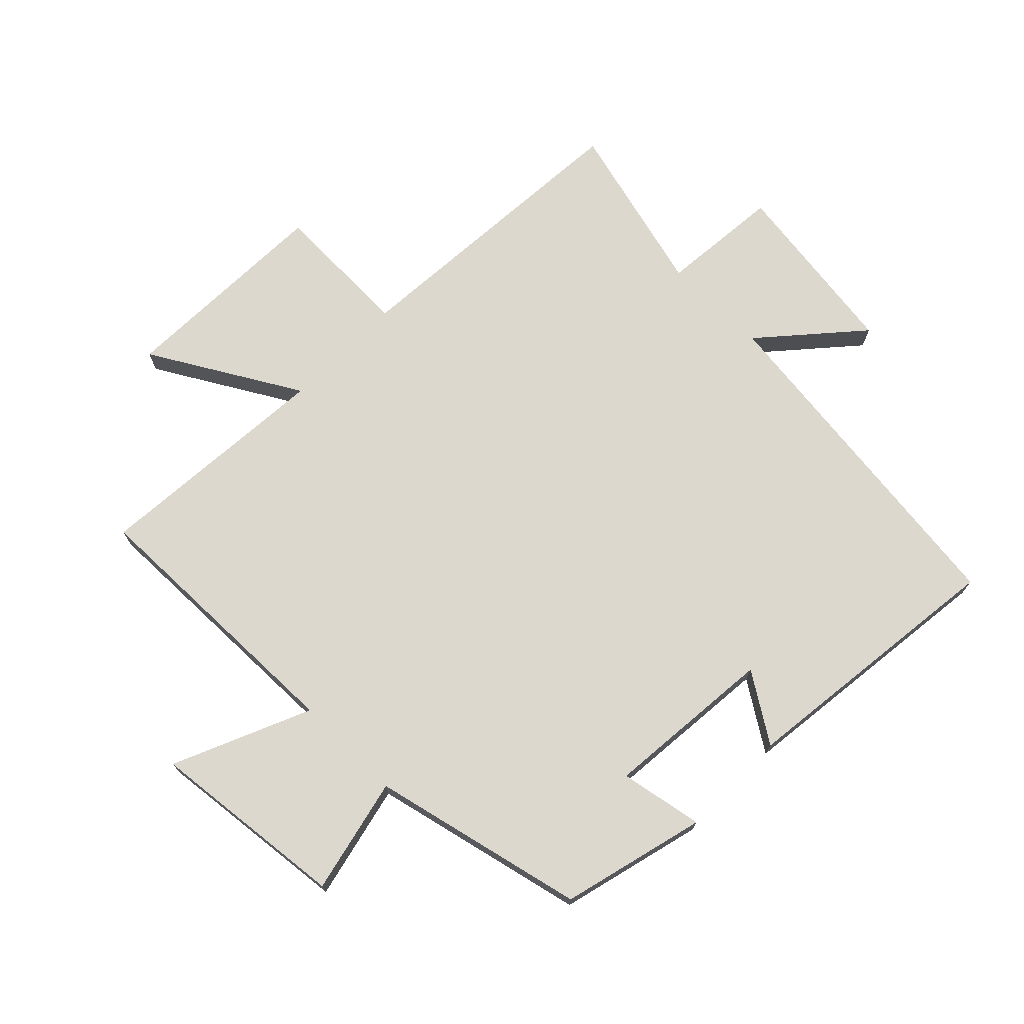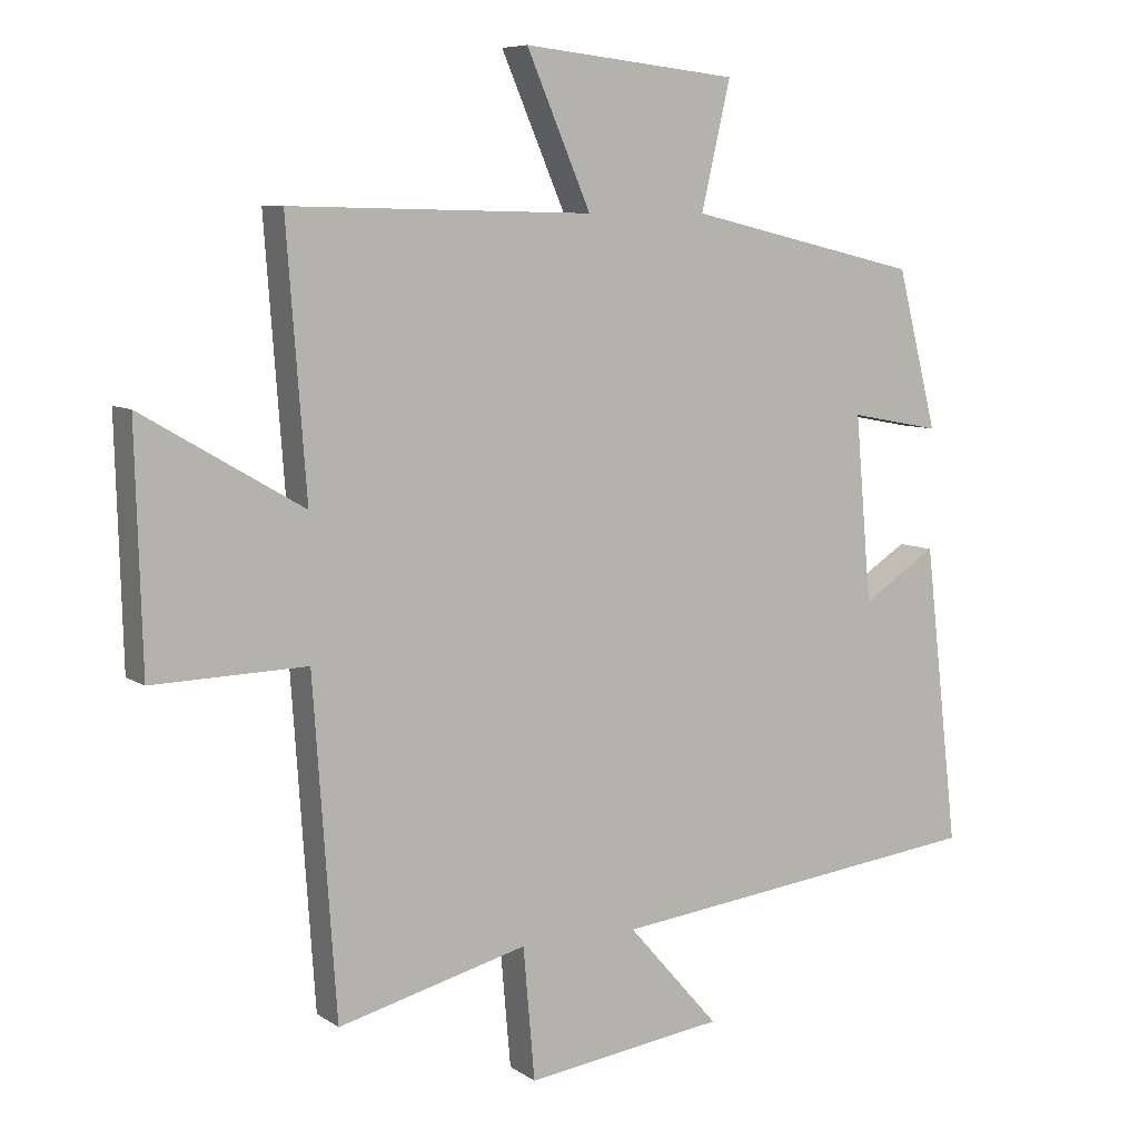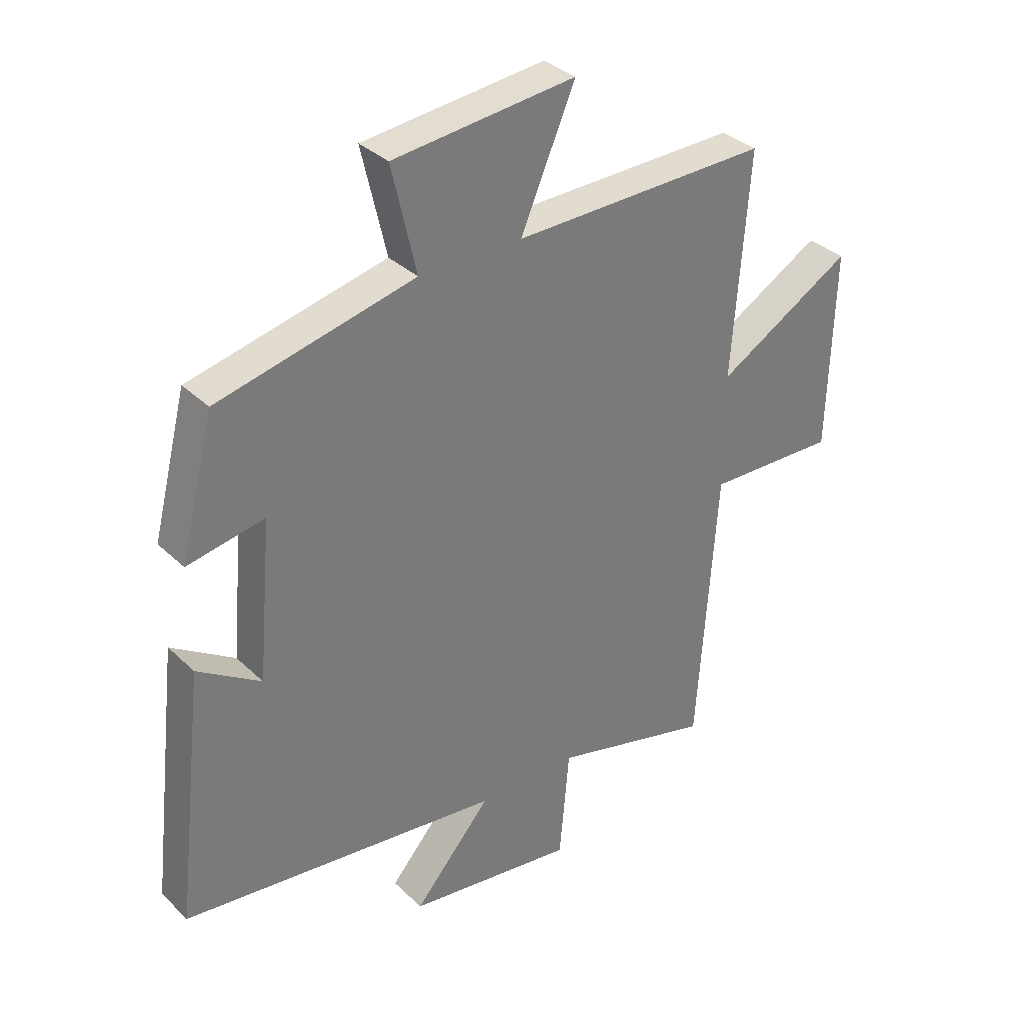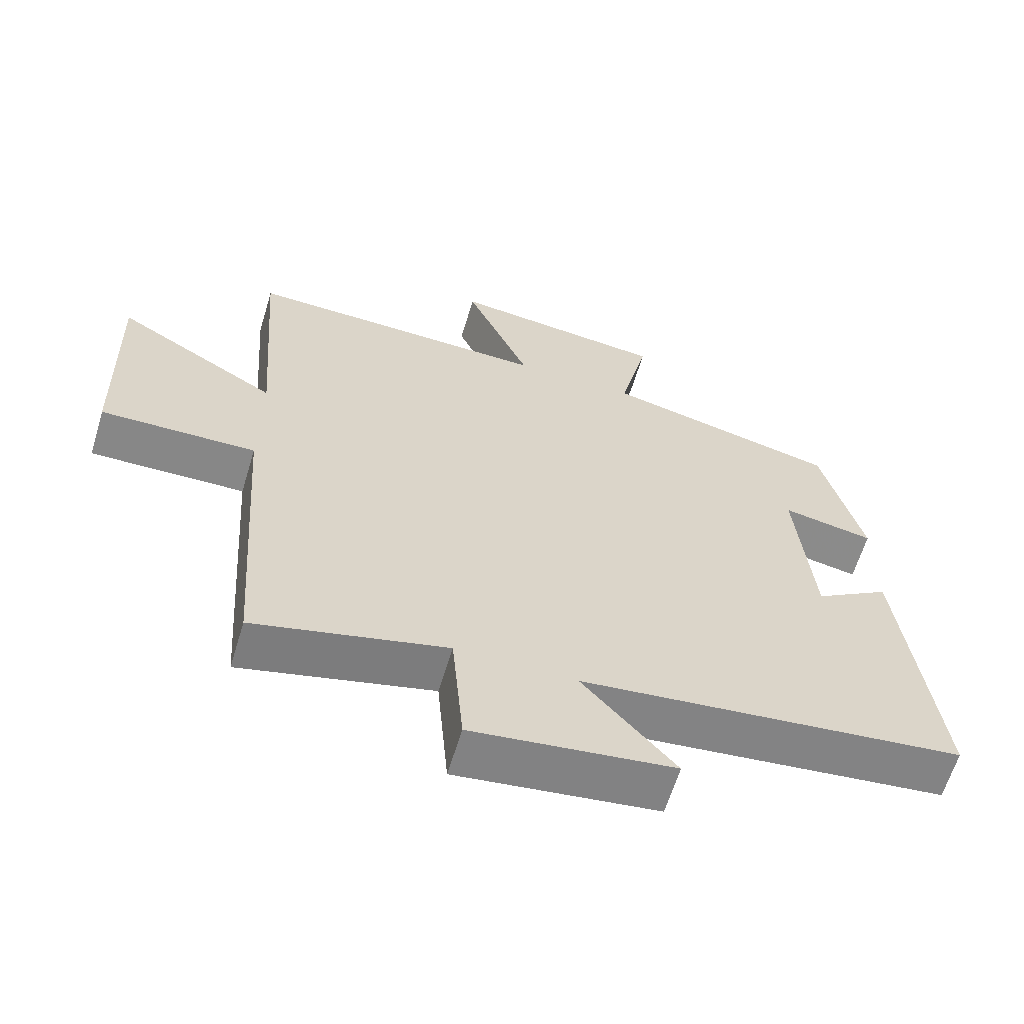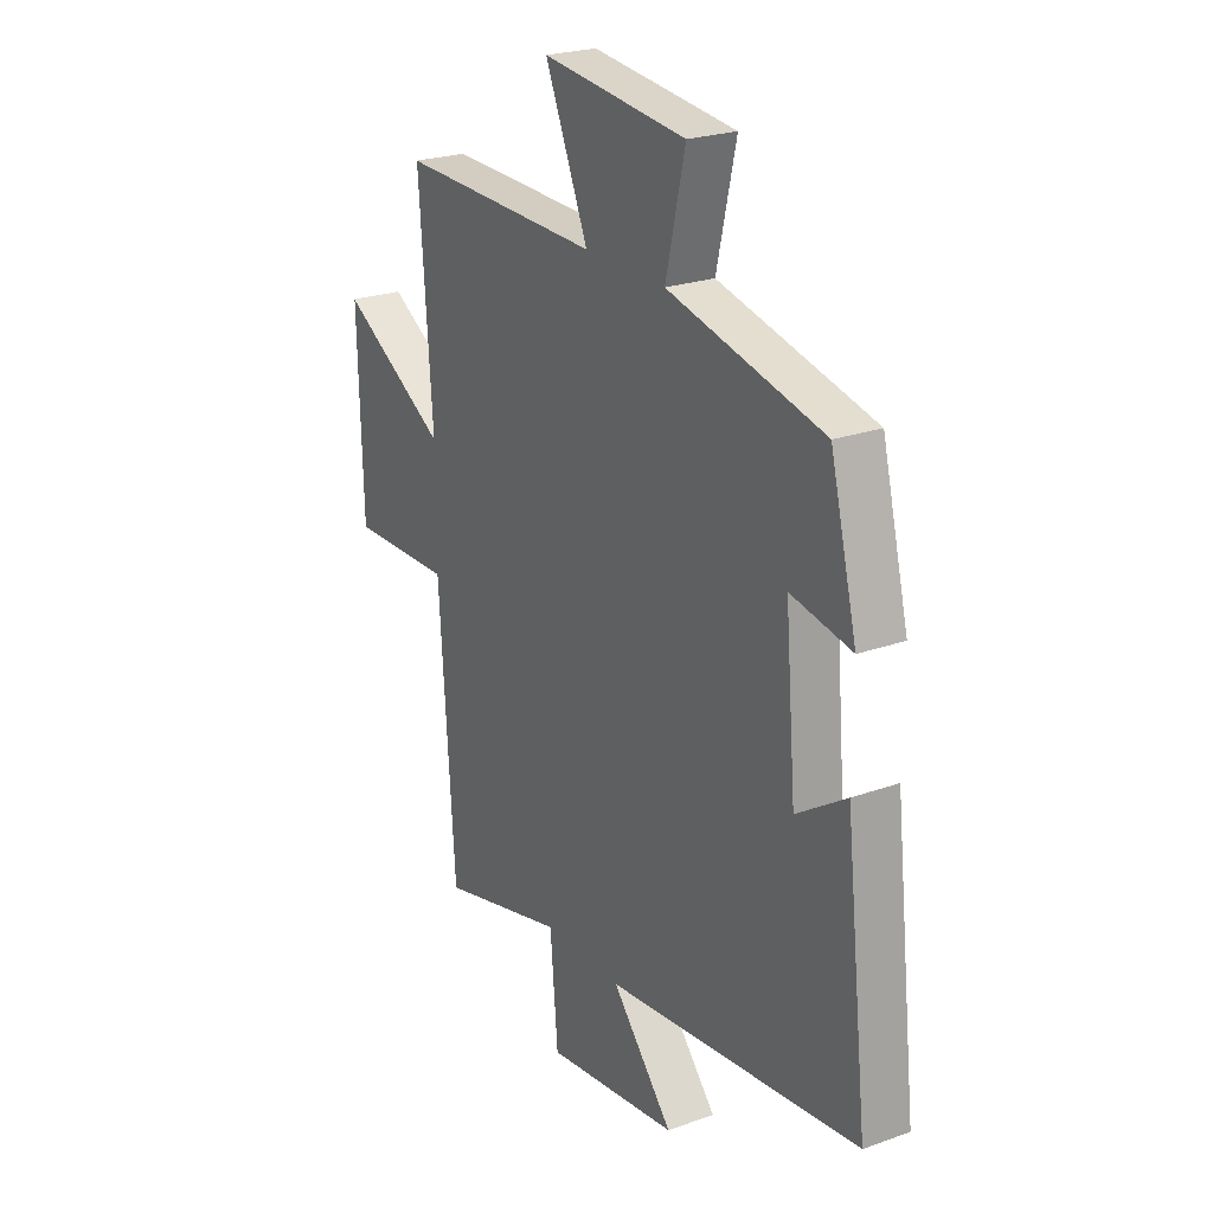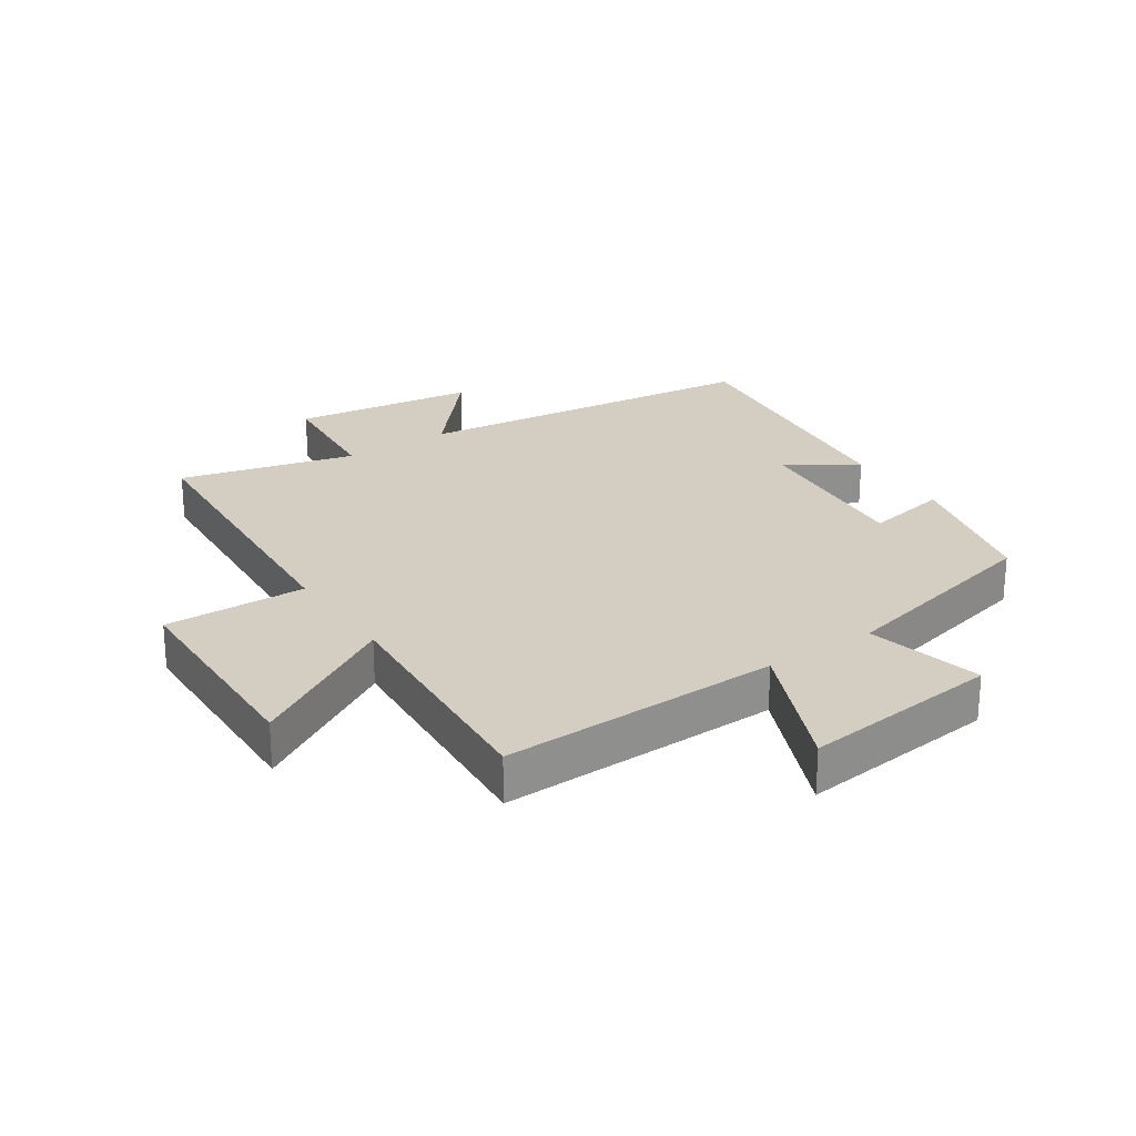
<metadata>
{"format":"obj","ext":"obj","renderer":"f3d","projection":"perspective","resolution":1024,"background":"white","views":[{"elev":72.5,"azim":44.6,"up":"+Y"},{"elev":7.5,"azim":-29.7,"up":"+Z"},{"elev":33.9,"azim":141.9,"up":"+Z"},{"elev":-62.7,"azim":-16.8,"up":"+Z"},{"elev":23.7,"azim":59.1,"up":"+Z"},{"elev":24.9,"azim":-34.0,"up":"+Y"}]}
</metadata>
<code>
v 0.441 0.07 0.42
v 0.5 0.07 0.187
v 0.366 0.07 0.212
v 0.39 0.07 -0.062
v 0.5 0.07 0.009
v 0.551 0.07 -0.433
v -0.01 0.07 -0.5
v 0.125 0.07 -0.654
v -0.169 0.07 -0.694
v -0.186 0.07 -0.5
v -0.466 0.07 -0.572
v -0.5 0.07 -0.083
v -0.727 0.07 -0.089
v -0.737 0.07 0.259
v -0.5 0.07 0.121
v -0.529 0.07 0.509
v -0.082 0.07 0.5
v -0.177 0.07 0.72
v 0.141 0.07 0.686
v 0.098 0.07 0.5
v 0.441 0 0.42
v 0.5 0 0.187
v 0.366 0 0.212
v 0.39 0 -0.062
v 0.5 0 0.009
v 0.551 0 -0.433
v -0.01 0 -0.5
v 0.125 0 -0.654
v -0.169 0 -0.694
v -0.186 0 -0.5
v -0.466 0 -0.572
v -0.5 0 -0.083
v -0.727 0 -0.089
v -0.737 0 0.259
v -0.5 0 0.121
v -0.529 0 0.509
v -0.082 0 0.5
v -0.177 0 0.72
v 0.141 0 0.686
v 0.098 0 0.5
f 17 18 19 20
f 1 2 3
f 20 1 3
f 17 20 3
f 17 3 4
f 16 17 4
f 15 16 4
f 12 13 14 15
f 12 15 4
f 11 12 4
f 10 11 4
f 7 8 9 10
f 6 7 10
f 5 6 10
f 4 5 10
f 40 39 38 37
f 23 22 21
f 23 21 40
f 23 40 37
f 24 23 37
f 24 37 36
f 24 36 35
f 35 34 33 32
f 24 35 32
f 24 32 31
f 24 31 30
f 30 29 28 27
f 30 27 26
f 30 26 25
f 30 25 24
f 1 21 22 2
f 2 22 23 3
f 3 23 24 4
f 4 24 25 5
f 5 25 26 6
f 6 26 27 7
f 7 27 28 8
f 8 28 29 9
f 9 29 30 10
f 10 30 31 11
f 11 31 32 12
f 12 32 33 13
f 13 33 34 14
f 14 34 35 15
f 15 35 36 16
f 16 36 37 17
f 17 37 38 18
f 18 38 39 19
f 19 39 40 20
f 20 40 21 1

</code>
